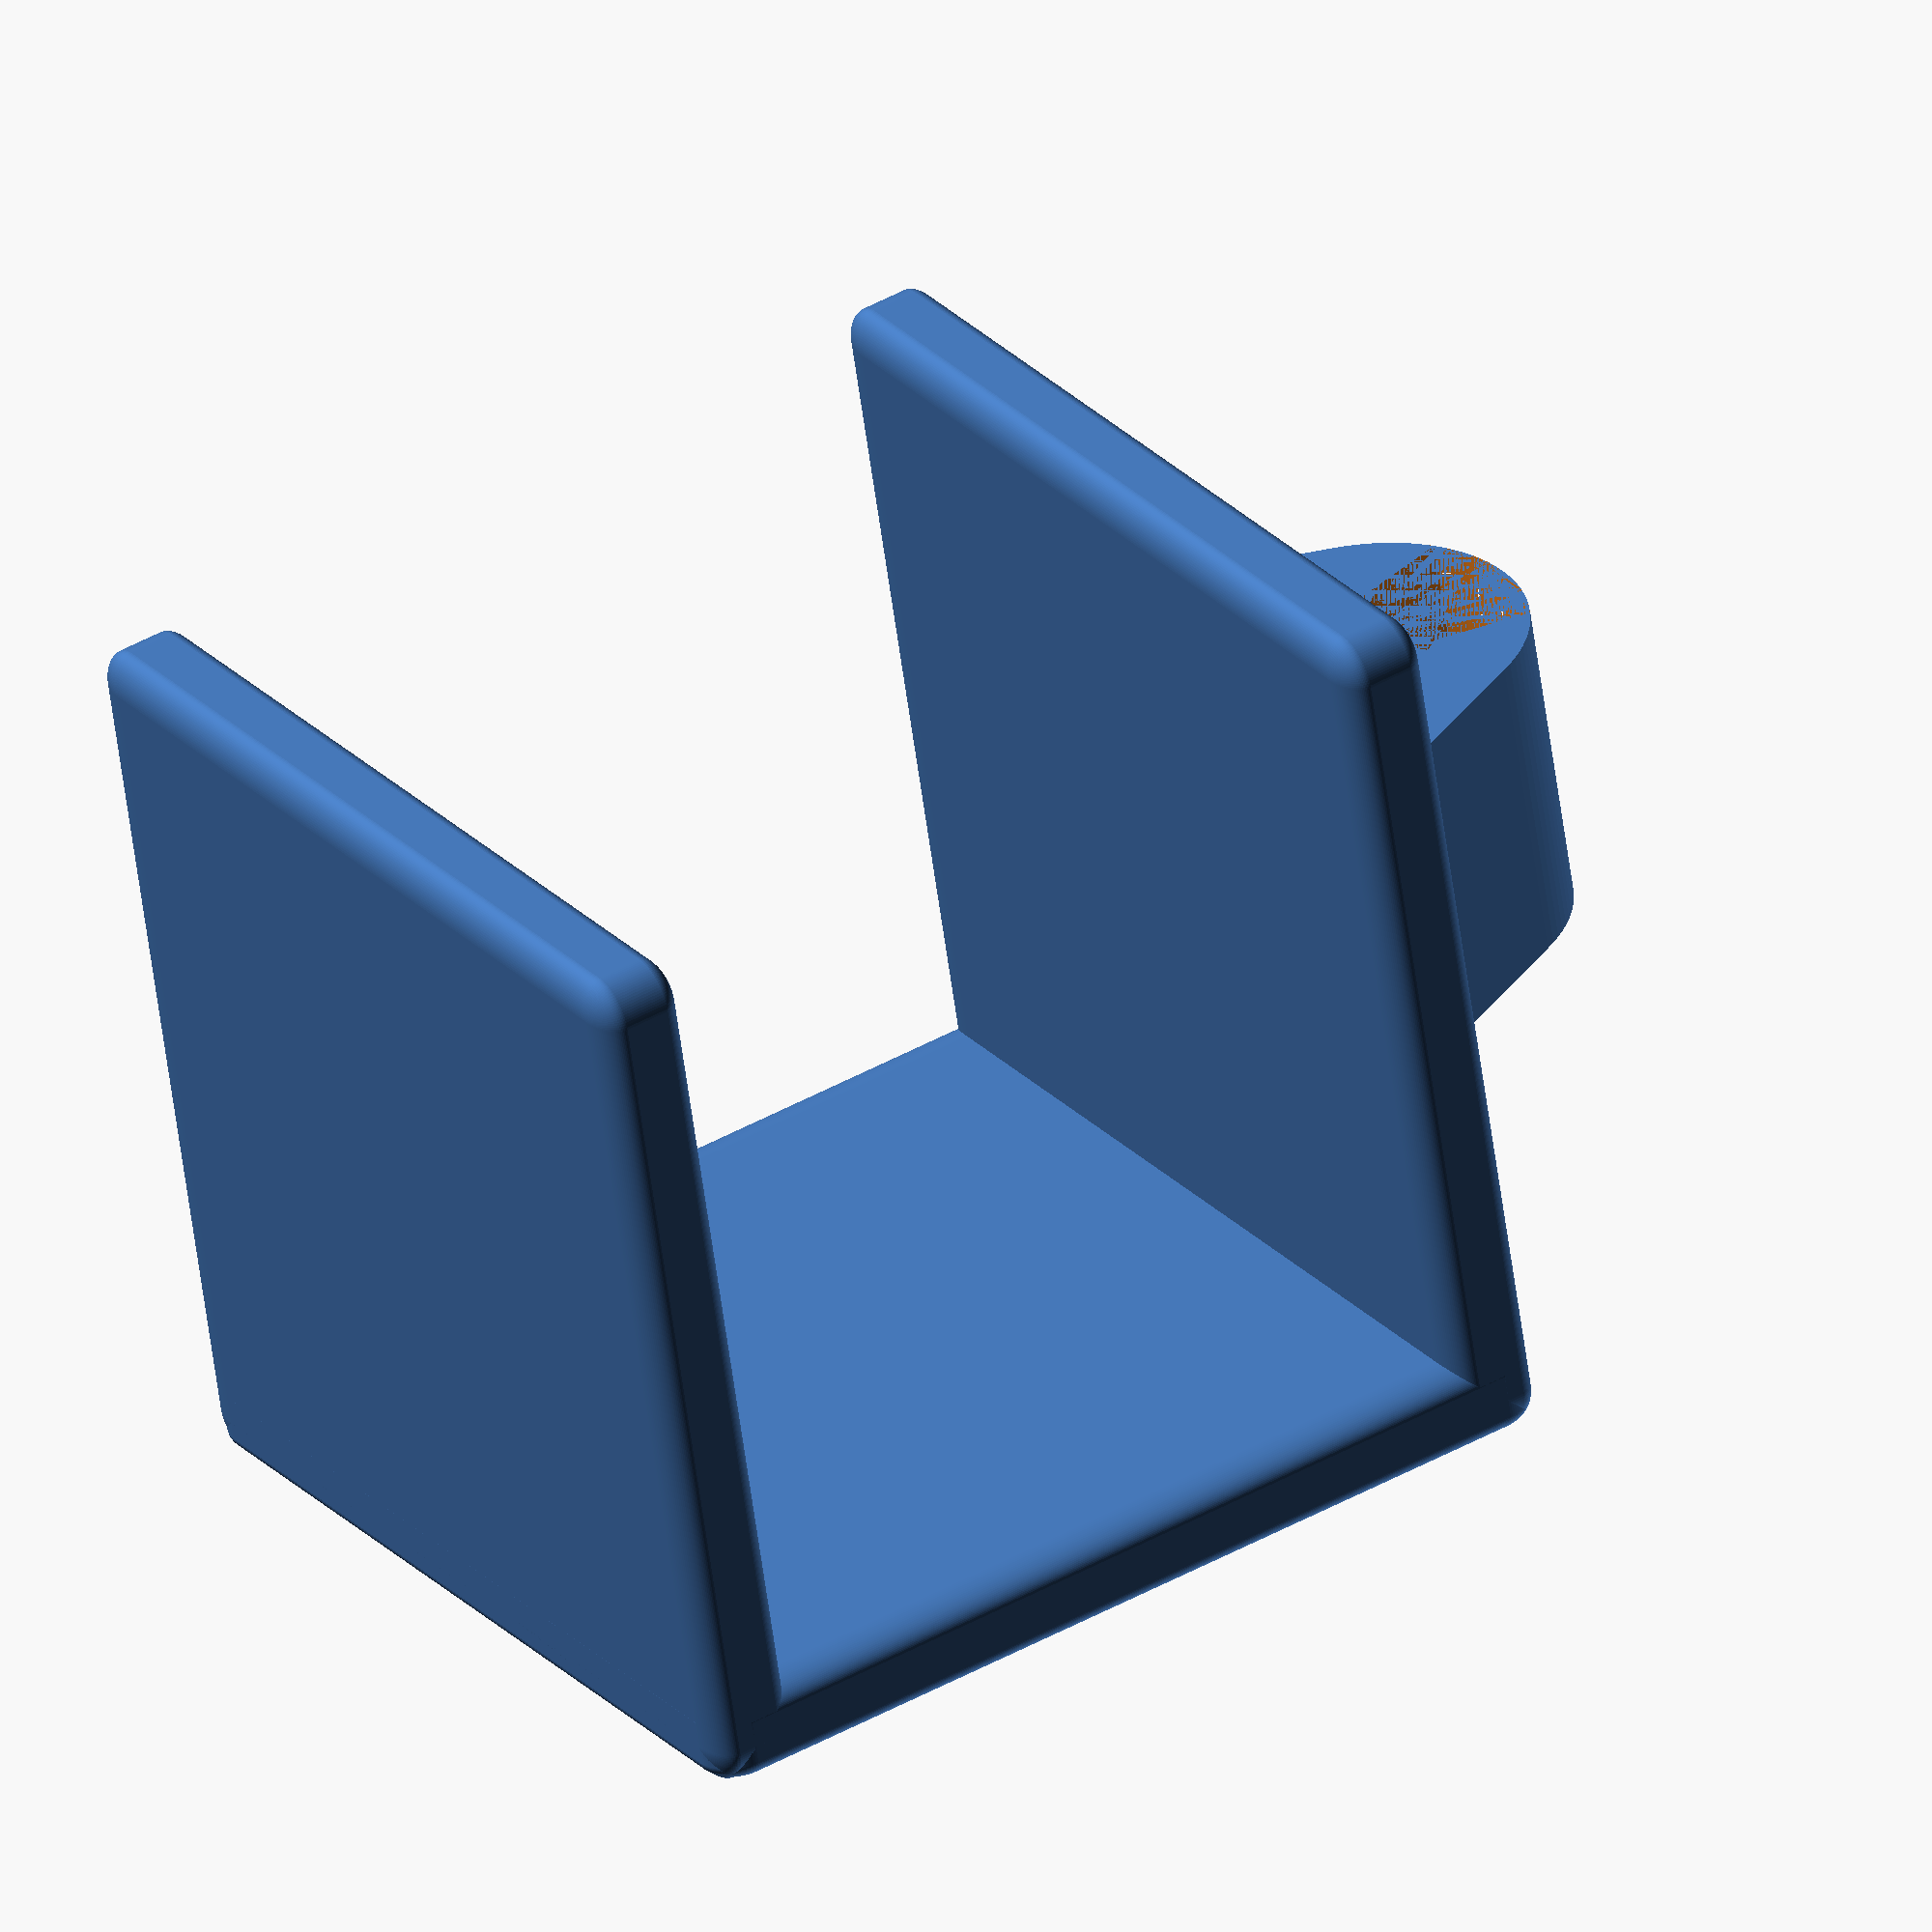
<openscad>

/* [Dimensions] */
// Cord diameter
cord_d=3;
// Height of the cutout in the clip
clip_cutout = 17;

/* [Advanced] */
// Quality
$fn=100;
// Height of the holder
holder_height=7;
// Wall thickness of the holder
holder_thickness=2;
// A bit of margin for the cord
cord_margin=0.5;
// Angle of the cutout
cutout_angle=asin(cord_d/2/(cord_d + cord_margin + holder_thickness * 2)) * 1.3;
// X, Y dimensions of the clip (width, depth)
clip_xy = [20, 20];
// How wide the base of the trapezoid connecting the holder and the clip is
merger_plate_size=12;
// Wall thickness of the clip
clip_thickness = 2;
// Text size
text_size=3;

module holder() {
    difference() {
        cylinder(h=holder_height, d=cord_d + cord_margin + holder_thickness * 2, center=true);
        cylinder(h=holder_height, d=cord_d + cord_margin, center=true);
        translate([-(cord_d + cord_margin + holder_thickness * 2)/2, 0, -holder_height/2]) cutout();
    }
    module half_cutout() {
        rotate_extrude(angle=cutout_angle) 
           translate([holder_thickness + cord_margin, 0, 0]) square(size=2 * (cord_d + cord_margin + holder_thickness * 2), center=false);
    }
    module cutout() {
        half_cutout();
        mirror([0, 1, 0]) half_cutout();
    }
}

module cute_box(size) {
    resize(size) translate([1, 1, 1]) minkowski() {cube(size, false); sphere(1);}
}

module clip() {
    difference() {
        cute_box([clip_xy[0], clip_xy[1], clip_thickness]);
        
        translate([clip_xy[0]/5, clip_xy[1]/5, clip_thickness-0.2])
            linear_extrude(height=0.3)
            text(str(cord_d, "x", clip_cutout), size=text_size);
    }        
    
    translate([0, 0, clip_thickness + clip_cutout])
        cute_box([clip_xy[0], clip_xy[1], clip_thickness]);
        
    cute_box([clip_xy[0], clip_thickness, clip_cutout + clip_thickness * 2]);    
}

module holder_merger() {
    /*let (D=cord_d + cord_margin + holder_thickness * 2)*/ {
        translate([0, 0, -holder_height/2])
        rotate([0, 0, -90])
        difference() {
            hull() {
                cylinder(h=holder_height, d=cord_d + cord_margin + holder_thickness * 2, center=false);
                translate([-merger_plate_size/2, -(cord_d + cord_margin + holder_thickness * 2)/2, holder_height]) rotate([90, 90, 0]) cube([holder_height, merger_plate_size, 0.5]);
            };
            cylinder(h=holder_height, d=(cord_d + cord_margin + holder_thickness * 2), center=false);
        }
    }
}

clip();
translate([clip_xy[0] / 2, clip_xy[1] / 2, clip_cutout + clip_thickness * 2 + (cord_d + cord_margin + holder_thickness * 2) / 2]) rotate([0, -90, 90]) holder();

translate([clip_xy[0] / 2, clip_xy[1] / 2, clip_cutout + clip_thickness * 2 + (cord_d + cord_margin + holder_thickness * 2) / 2]) rotate([0, -90, 90]) holder_merger();


</openscad>
<views>
elev=137.0 azim=193.6 roll=304.0 proj=o view=wireframe
</views>
